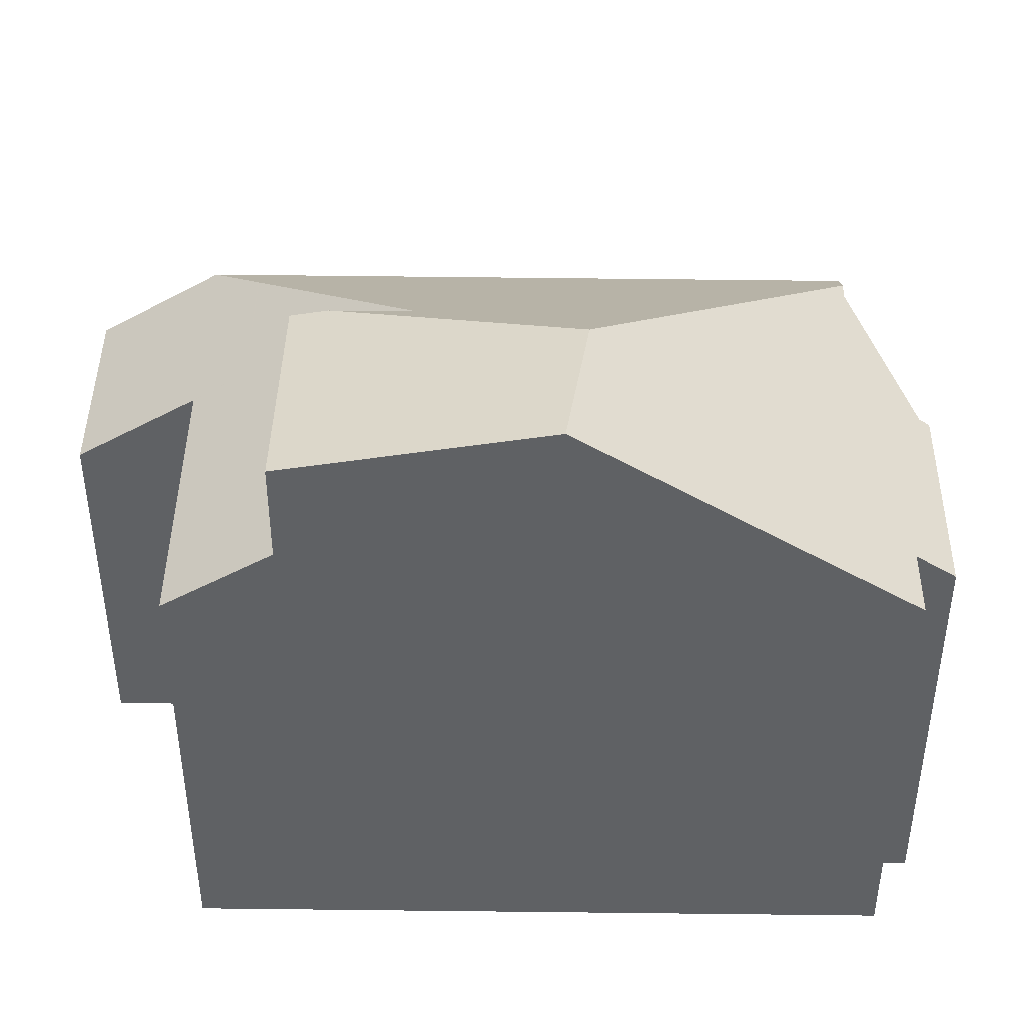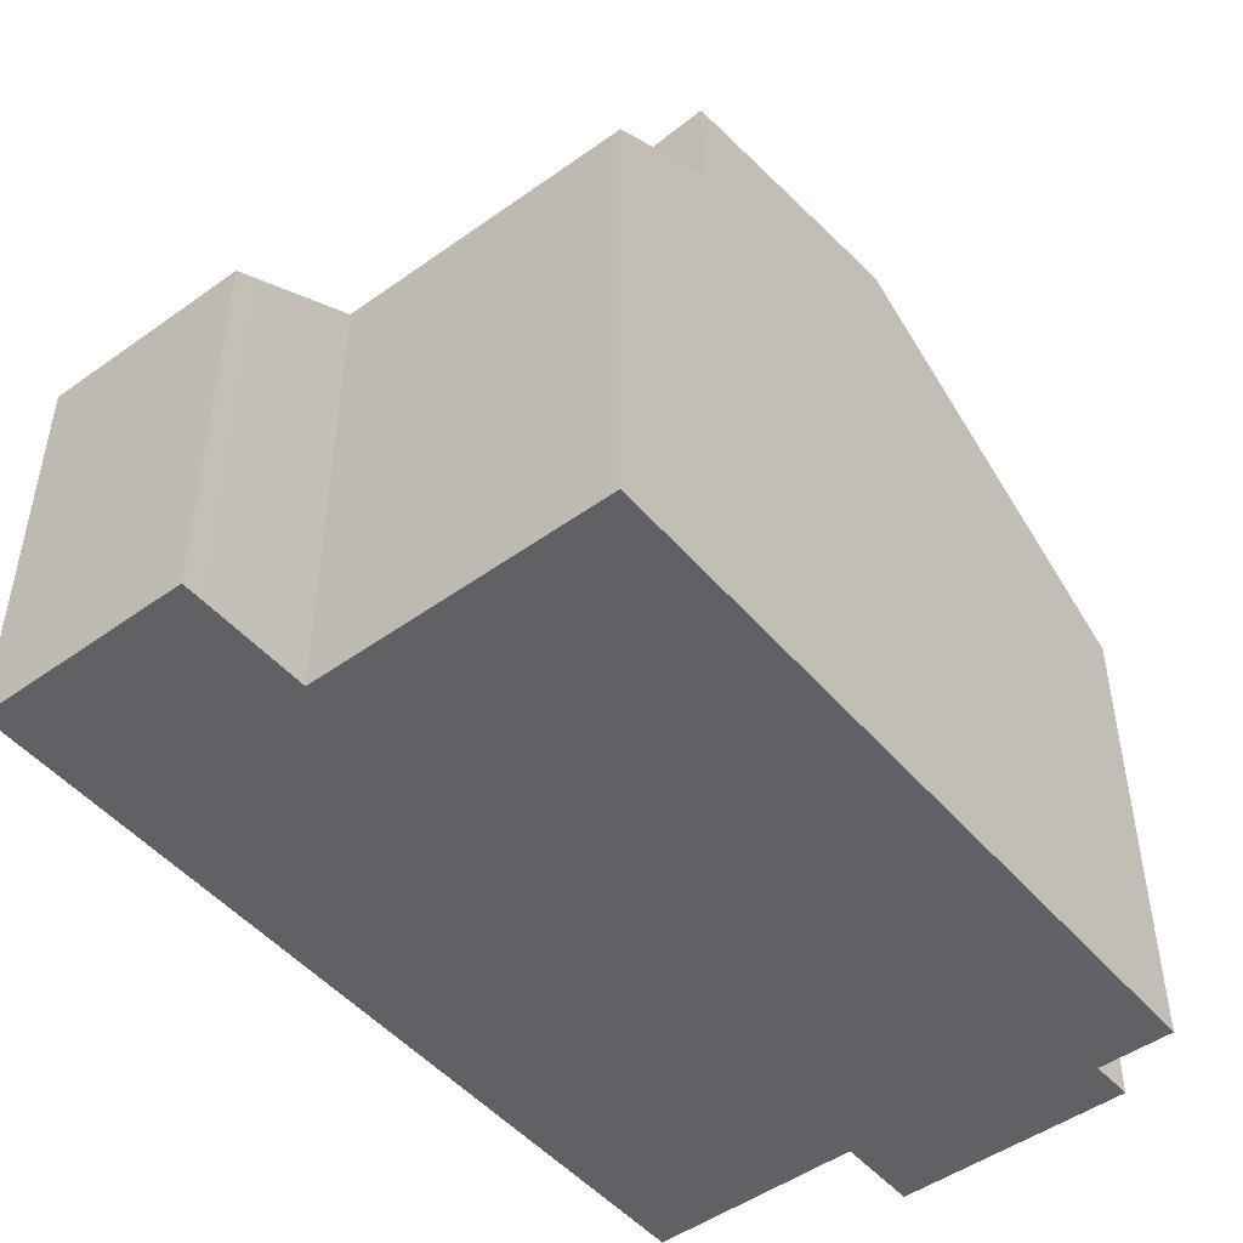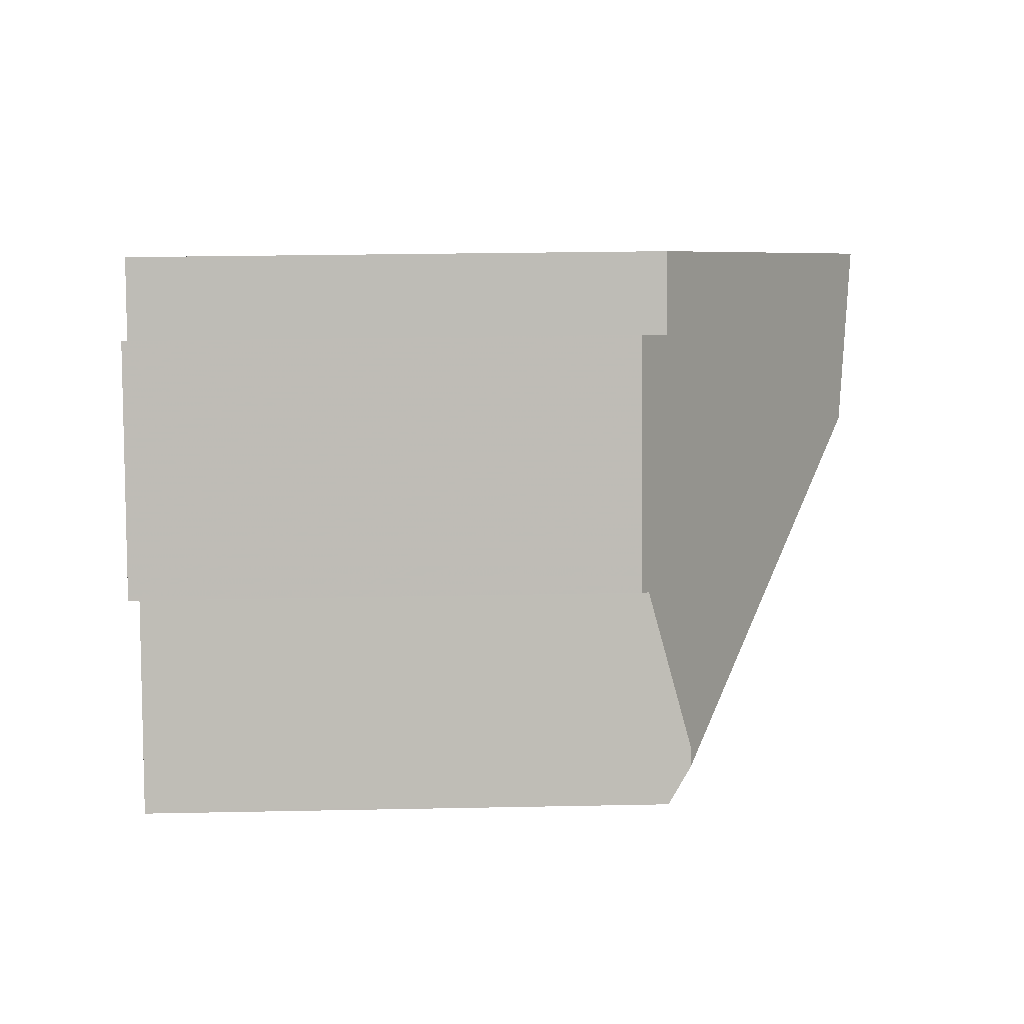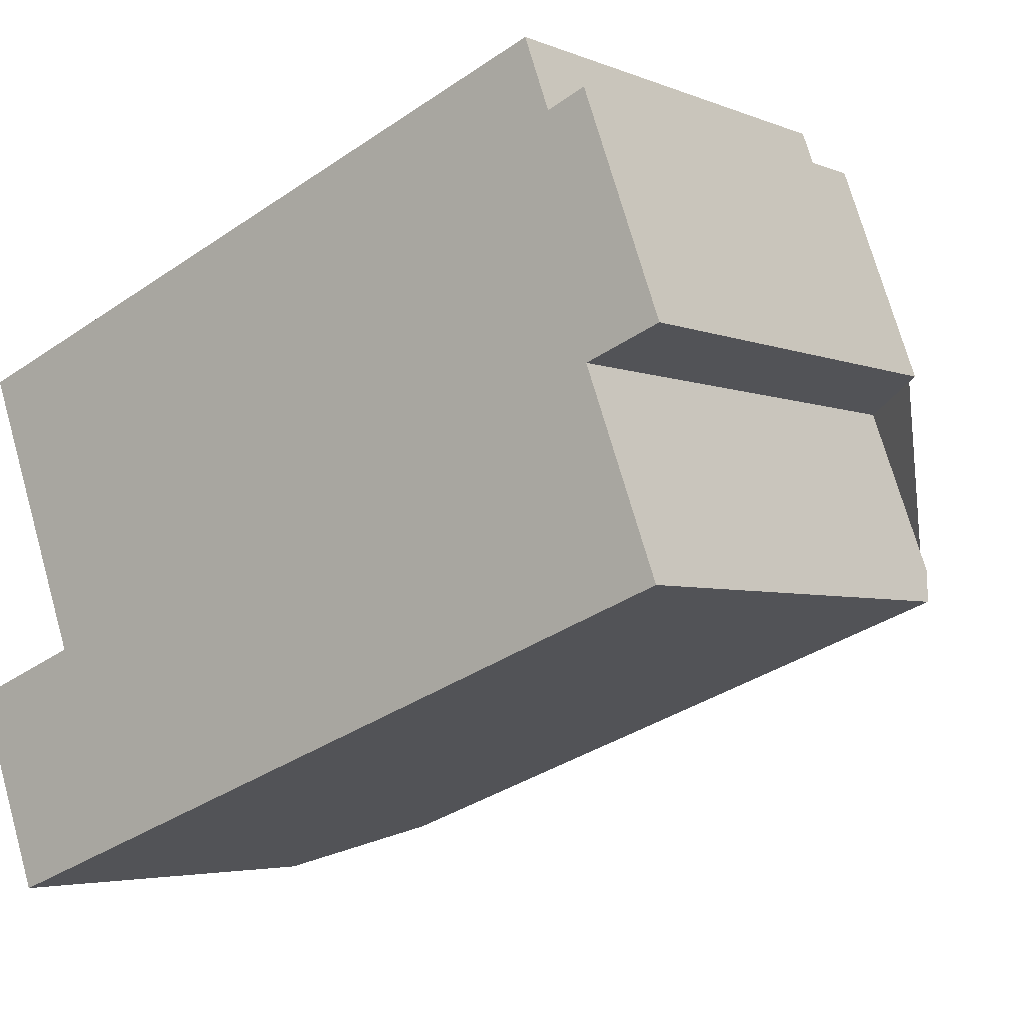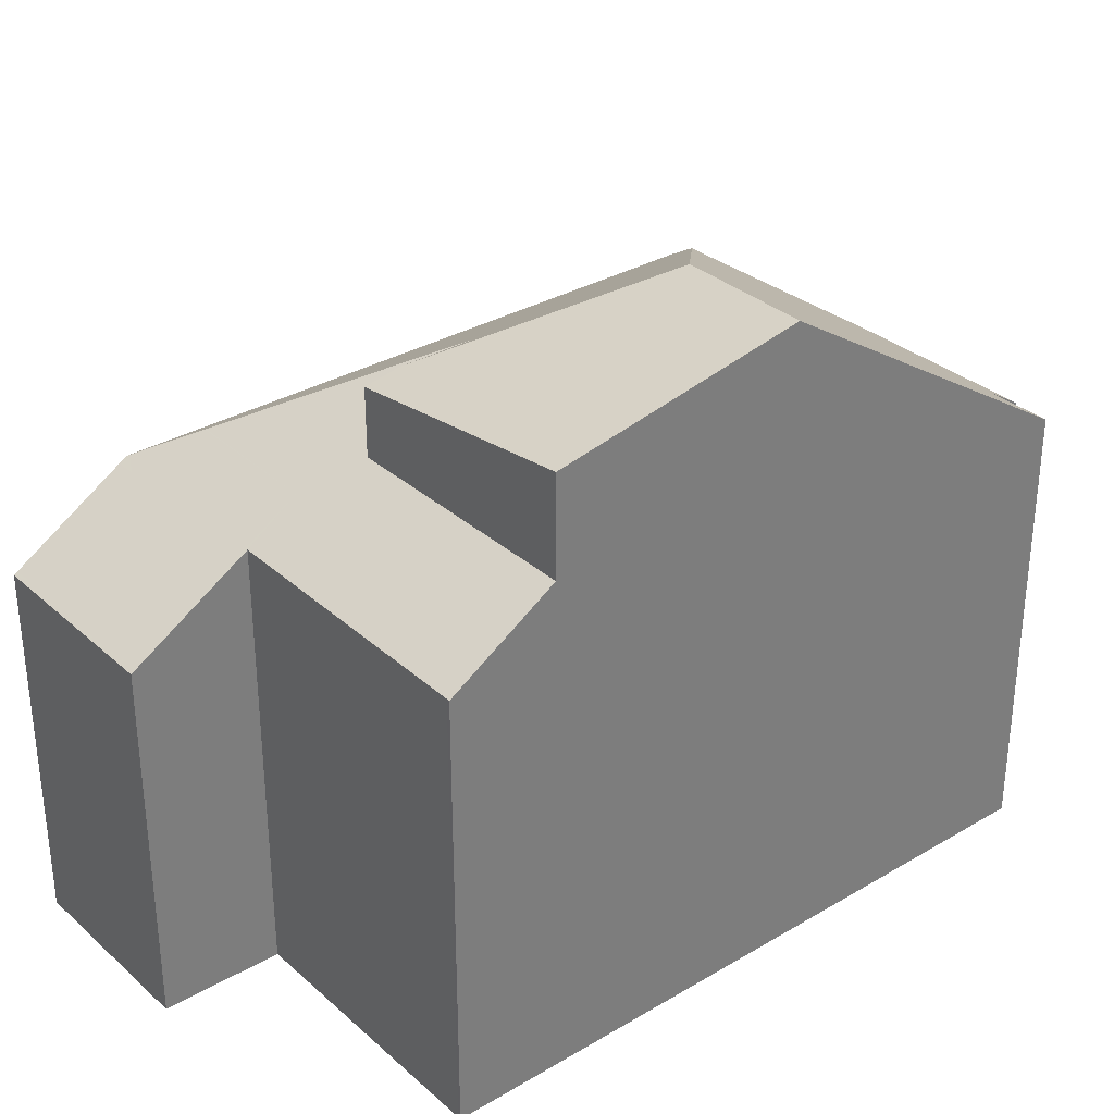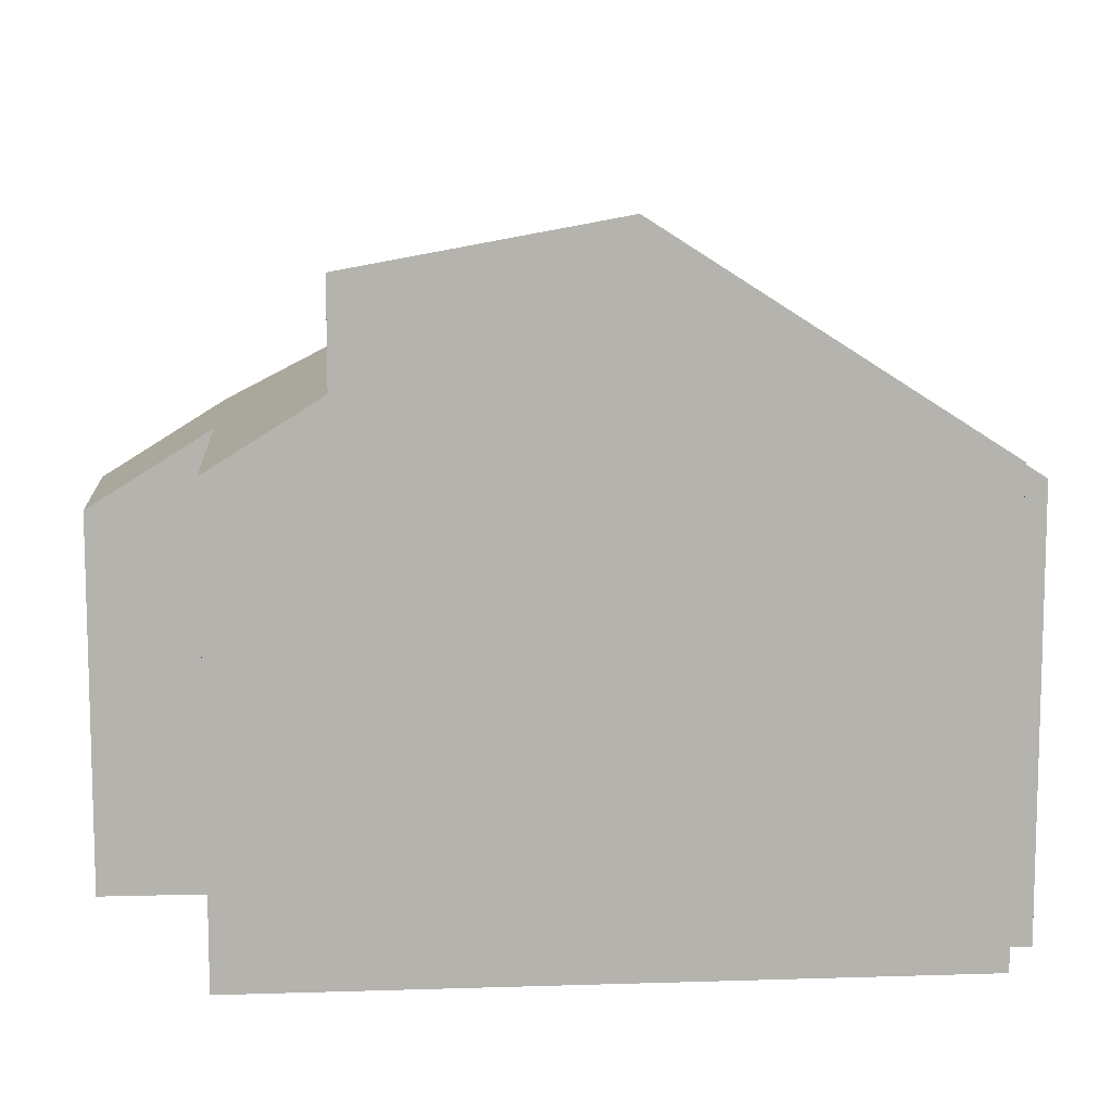
<metadata>
{"format":"obj","ext":"obj","renderer":"f3d","projection":"perspective","resolution":1024,"background":"white","views":[{"elev":43.5,"azim":160.5,"up":"+Z"},{"elev":-48.9,"azim":108.3,"up":"+Z"},{"elev":25.5,"azim":-91.9,"up":"+Y"},{"elev":-4.2,"azim":-142.6,"up":"+Y"},{"elev":32.3,"azim":120.2,"up":"+Z"},{"elev":10.4,"azim":155.1,"up":"+Z"}]}
</metadata>
<code>
v -967.5 -1259 5.834
v -966.6 -1257 6.098
v -967.5 -1257 5.471
v -966.6 -1254 5.484
v -966.1 -1254 5.806
v -965.8 -1253 5.808
v -957.4 -1256 5.757
v -958.7 -1260 5.788
v -957.2 -1260 4.812
v -958.1 -1263 4.834
v -967.3 -1259 6.082
v -959.6 -1262 5.828
v -961.7 -1258 7.982
v -962.8 -1257 8.306
v -960.3 -1259 7.596
v -967.3 -1259 6.082
v -959.6 -1262 5.828
v -962.8 -1257 8.306
v -961.8 -1255 8.502
v -961.7 -1258 7.982
v -961.5 -1255 8.433
v -961.3 -1258 7.596
v -958.7 -1256 6.619
v -962.8 -1257 8.306
v -960.3 -1259 7.596
v -961.8 -1255 8.502
v -958.7 -1256 7.905
v -958.7 -1256 7.9
v -961.5 -1255 8.428
v -965.8 -1253 5.808
v -961.8 -1255 8.5
v -958.7 -1256 6.62
v -961.8 -1255 8.5
v -957.4 -1257 5.757
v -959.8 -1259 7.509
v -959.8 -1259 7.509
v -960.3 -1259 7.596
v -958.5 -1260 5.784
v -961.3 -1258 7.596
v -964.2 -1257 7.598
v -964.2 -1257 7.598
v -961.3 -1258 7.596
v -967.4 -1256 5.473
v -959.8 -1259 6.634
v -959.5 -1262 5.763
v -958.6 -1260 5.751
v -967.2 -1256 5.56
v -966.4 -1254 5.58
v -967.4 -1257 5.556
v -962.2 -1255 8.221
v -962.3 -1255 8.221
v -963 -1257 8.211
v -963 -1257 8.211
v -963.3 -1258 7.598
v -964.4 -1260 5.831
v -959.8 -1259 6.634
v -960.4 -1261 6.642
v -960.8 -1262 5.829
v -959.8 -1259 7.509
v -958.7 -1256 7.9
v -959.8 -1259 6.634
v -958.7 -1256 6.62
v -960.4 -1261 6.642
v -958.7 -1256 7.905
v -958.7 -1256 6.619
v -960.2 -1262 5.829
v -960 -1261 6.235
v -958.1 -1256 6.188
v -959.2 -1259 6.216
v -960 -1261 6.235
v -958.1 -1256 6.188
v -963.5 -1258 7.335
v -961 -1259 7.333
v -961 -1259 7.333
v -960 -1259 6.636
v -958.6 -1260 5.751
v -959.4 -1260 6.219
v -957.2 -1260 4.813
v -967.5 -1257 5.471
v -967.4 -1257 5.556
v -964.8 -1258 7.336
v -964.8 -1258 7.336
v -966.4 -1257 6.139
v -966.5 -1257 6.137
v -965.3 -1254 6.153
v -965.3 -1254 6.153
v -967.2 -1259 6.127
v -967.2 -1259 6.127
v -967.4 -1259 5.834
v -964.3 -1260 5.844
v -960.8 -1262 5.841
v -960.2 -1262 5.841
v -959.6 -1262 5.841
v -959.6 -1262 5.841
v -967.4 -1259 5.846
v -959.5 -1262 5.762
v -958.1 -1263 4.834
v -967.5 -1259 5.846
v -959.8 -1262 5.993
v -964.3 -1260 5.996
v -960.7 -1262 5.994
v -960.1 -1262 5.993
v -959.8 -1262 5.993
v -967.3 -1259 5.998
v -967.4 -1259 5.998
v -959.4 -1262 5.761
v -958 -1263 4.832
v -958.3 -1263 4.979
v -958.3 -1263 4.979
v -958.2 -1262 4.978
v -957.5 -1260 4.968
v -957.5 -1260 4.967
v -960 -1261 6.241
v -967 -1259 6.228
v -967 -1259 6.228
v -967.2 -1259 6.128
v -960.6 -1261 6.24
v -964.1 -1260 6.233
v -960 -1261 6.235
v -959.3 -1262 5.759
v -958.1 -1262 4.976
v -957.9 -1262 4.828
v -960 -1261 6.241
v -967.2 -1259 6.084
v -958.1 -1263 4.866
v -958.1 -1263 4.866
v -958.1 -1263 4.864
v -957.9 -1262 4.862
v -957.3 -1260 4.854
v -957.3 -1260 4.854
v -967.5 -1259 5.846
v -967.5 -1259 5.834
v -967.5 -1259 8.882e-16
v -967.5 -1259 0
v -967.4 -1257 5.556
v -966.6 -1257 6.098
v -966.6 -1257 -8.882e-16
v -967.4 -1257 0
v -967.5 -1257 5.471
v -967.5 -1257 5.471
v -967.5 -1257 0
v -967.5 -1257 0
v -966.4 -1254 5.58
v -966.6 -1254 5.484
v -966.6 -1254 0
v -966.4 -1254 -8.882e-16
v -965.8 -1253 5.808
v -966.1 -1254 5.806
v -966.1 -1254 0
v -965.8 -1253 0
v -965.3 -1254 6.153
v -965.8 -1253 5.808
v -965.8 -1253 0
v -965.3 -1254 -8.882e-16
v -957.4 -1257 5.757
v -957.4 -1256 5.757
v -957.4 -1256 0
v -957.4 -1257 0
v -958.6 -1260 5.751
v -958.7 -1260 5.788
v -958.7 -1260 0
v -958.6 -1260 -8.882e-16
v -957.2 -1260 4.813
v -957.2 -1260 4.812
v -957.2 -1260 0
v -957.2 -1260 0
v -958.1 -1263 4.866
v -958.1 -1263 4.834
v -958.1 -1263 0
v -958.1 -1263 0
v -960.2 -1262 5.829
v -959.6 -1262 5.828
v -959.6 -1262 8.882e-16
v -960.2 -1262 8.882e-16
v -967.2 -1259 6.084
v -967.3 -1259 6.082
v -967.3 -1259 0
v -967.2 -1259 0
v -961.5 -1255 8.433
v -961.8 -1255 8.502
v -961.8 -1255 0
v -961.5 -1255 0
v -958.7 -1256 7.905
v -961.5 -1255 8.433
v -961.5 -1255 0
v -958.7 -1256 8.882e-16
v -965.8 -1253 5.808
v -965.8 -1253 5.808
v -965.8 -1253 0
v -965.8 -1253 0
v -958.5 -1260 5.784
v -957.4 -1257 5.757
v -957.4 -1257 0
v -958.5 -1260 0
v -958.7 -1260 5.788
v -958.5 -1260 5.784
v -958.5 -1260 0
v -958.7 -1260 0
v -966.6 -1254 5.484
v -967.4 -1256 5.473
v -967.4 -1256 -8.882e-16
v -966.6 -1254 0
v -959.6 -1262 5.828
v -959.5 -1262 5.763
v -959.5 -1262 8.882e-16
v -959.6 -1262 8.882e-16
v -957.5 -1260 4.967
v -958.6 -1260 5.751
v -958.6 -1260 -8.882e-16
v -957.5 -1260 -8.882e-16
v -966.1 -1254 5.806
v -966.4 -1254 5.58
v -966.4 -1254 -8.882e-16
v -966.1 -1254 0
v -967.5 -1257 5.471
v -967.4 -1257 5.556
v -967.4 -1257 0
v -967.5 -1257 0
v -961.8 -1255 8.502
v -962.2 -1255 8.221
v -962.2 -1255 -1.776e-15
v -961.8 -1255 0
v -967.4 -1259 5.834
v -964.4 -1260 5.831
v -964.4 -1260 0
v -967.4 -1259 0
v -964.4 -1260 5.831
v -960.8 -1262 5.829
v -960.8 -1262 0
v -964.4 -1260 0
v -958.1 -1256 6.188
v -958.7 -1256 6.619
v -958.7 -1256 0
v -958.1 -1256 0
v -960.8 -1262 5.829
v -960.2 -1262 5.829
v -960.2 -1262 8.882e-16
v -960.8 -1262 0
v -957.4 -1256 5.757
v -958.1 -1256 6.188
v -958.1 -1256 0
v -957.4 -1256 0
v -957.9 -1262 4.828
v -957.2 -1260 4.813
v -957.2 -1260 0
v -957.9 -1262 8.882e-16
v -967.4 -1256 5.473
v -967.5 -1257 5.471
v -967.5 -1257 0
v -967.4 -1256 -8.882e-16
v -962.2 -1255 8.221
v -965.3 -1254 6.153
v -965.3 -1254 -8.882e-16
v -962.2 -1255 -1.776e-15
v -967.5 -1259 5.834
v -967.4 -1259 5.834
v -967.4 -1259 0
v -967.5 -1259 8.882e-16
v -958.1 -1263 4.834
v -958.1 -1263 4.834
v -958.1 -1263 0
v -958.1 -1263 0
v -967.4 -1259 5.998
v -967.5 -1259 5.846
v -967.5 -1259 0
v -967.4 -1259 0
v -967.3 -1259 6.082
v -967.4 -1259 5.998
v -967.4 -1259 0
v -967.3 -1259 0
v -958.1 -1263 4.834
v -958 -1263 4.832
v -958 -1263 0
v -958.1 -1263 0
v -959.5 -1262 5.763
v -958.3 -1263 4.979
v -958.3 -1263 -8.882e-16
v -959.5 -1262 8.882e-16
v -957.3 -1260 4.854
v -957.5 -1260 4.967
v -957.5 -1260 -8.882e-16
v -957.3 -1260 0
v -958 -1263 4.832
v -957.9 -1262 4.828
v -957.9 -1262 8.882e-16
v -958 -1263 0
v -966.6 -1257 6.098
v -967.2 -1259 6.084
v -967.2 -1259 0
v -966.6 -1257 -8.882e-16
v -958.3 -1263 4.979
v -958.1 -1263 4.866
v -958.1 -1263 0
v -958.3 -1263 -8.882e-16
v -957.2 -1260 4.812
v -957.3 -1260 4.854
v -957.3 -1260 0
v -957.2 -1260 0
v -957.4 -1256 0
v -958.7 -1260 0
v -957.2 -1260 0
v -958.1 -1263 0
v -967.5 -1259 0
v -966.6 -1257 0
v -967.5 -1257 0
v -966.6 -1254 0
v -966.1 -1254 0
v -965.8 -1253 0
f 95 89 1 98
f 124 2 49 80 84 116
f 33 19 21 29
f 68 62 65 71
f 86 30 6 85
f 29 20 18 33
f 32 23 27 28
f 69 61 62 68
f 130 9 78 129
f 54 40 52
f 42 13 15
f 83 47 48 5 30 86
f 44 32 28 36
f 75 61 69 77
f 47 43 4 48
f 80 49 3 79
f 50 26 31 51
f 52 14 13 42 54
f 51 31 24 53
f 91 58 55 90
f 93 12 66 92
f 59 37 20 29 60
f 74 39 61 75
f 60 29 21 64
f 35 25 22 56
f 92 66 58 91
f 68 34 38 69
f 77 69 38 8 46 76
f 71 7 34 68
f 72 54 42 73
f 75 63 74
f 120 106 99 70 119
f 128 122 107 127
f 119 70 123
f 79 43 47 80
f 81 40 54 72
f 84 80 47 83
f 83 41 82 84
f 85 50 51 86
f 86 51 53 41 83
f 90 55 89 95
f 116 84 82 115
f 101 91 90 100
f 103 93 92 102
f 102 92 91 101
f 100 90 95 104
f 96 45 17 94
f 126 97 10 125
f 104 95 98 105
f 118 72 73 57 117
f 102 67 103
f 117 57 113
f 114 81 72 118
f 105 11 87 104
f 106 96 94 99
f 127 107 97 126
f 108 45 96 109
f 121 110 106 120
f 111 76 46 112
f 109 96 106 110
f 115 88 116
f 117 101 100 118
f 113 67 102 101 117
f 118 100 104 87 114
f 119 77 76 120
f 129 78 122 128
f 123 63 75 77 119
f 116 88 16 124
f 120 76 111 121
f 125 108 109 126
f 127 110 121 128
f 129 111 112 130
f 126 109 110 127
f 128 121 111 129
f 132 133 134 131
f 136 137 138 135
f 140 141 142 139
f 144 145 146 143
f 148 149 150 147
f 152 153 154 151
f 156 157 158 155
f 160 161 162 159
f 164 165 166 163
f 168 169 170 167
f 172 173 174 171
f 176 177 178 175
f 180 181 182 179
f 184 185 186 183
f 188 189 190 187
f 192 193 194 191
f 196 197 198 195
f 200 201 202 199
f 204 205 206 203
f 208 209 210 207
f 212 213 214 211
f 216 217 218 215
f 220 221 222 219
f 224 225 226 223
f 228 229 230 227
f 232 233 234 231
f 236 237 238 235
f 240 241 242 239
f 244 245 246 243
f 248 249 250 247
f 252 253 254 251
f 256 257 258 255
f 260 261 262 259
f 264 265 266 263
f 268 269 270 267
f 272 273 274 271
f 276 277 278 275
f 280 281 282 279
f 284 285 286 283
f 288 289 290 287
f 292 293 294 291
f 296 297 298 295
f 300 301 302 303 304 305 306 307 308 299

</code>
